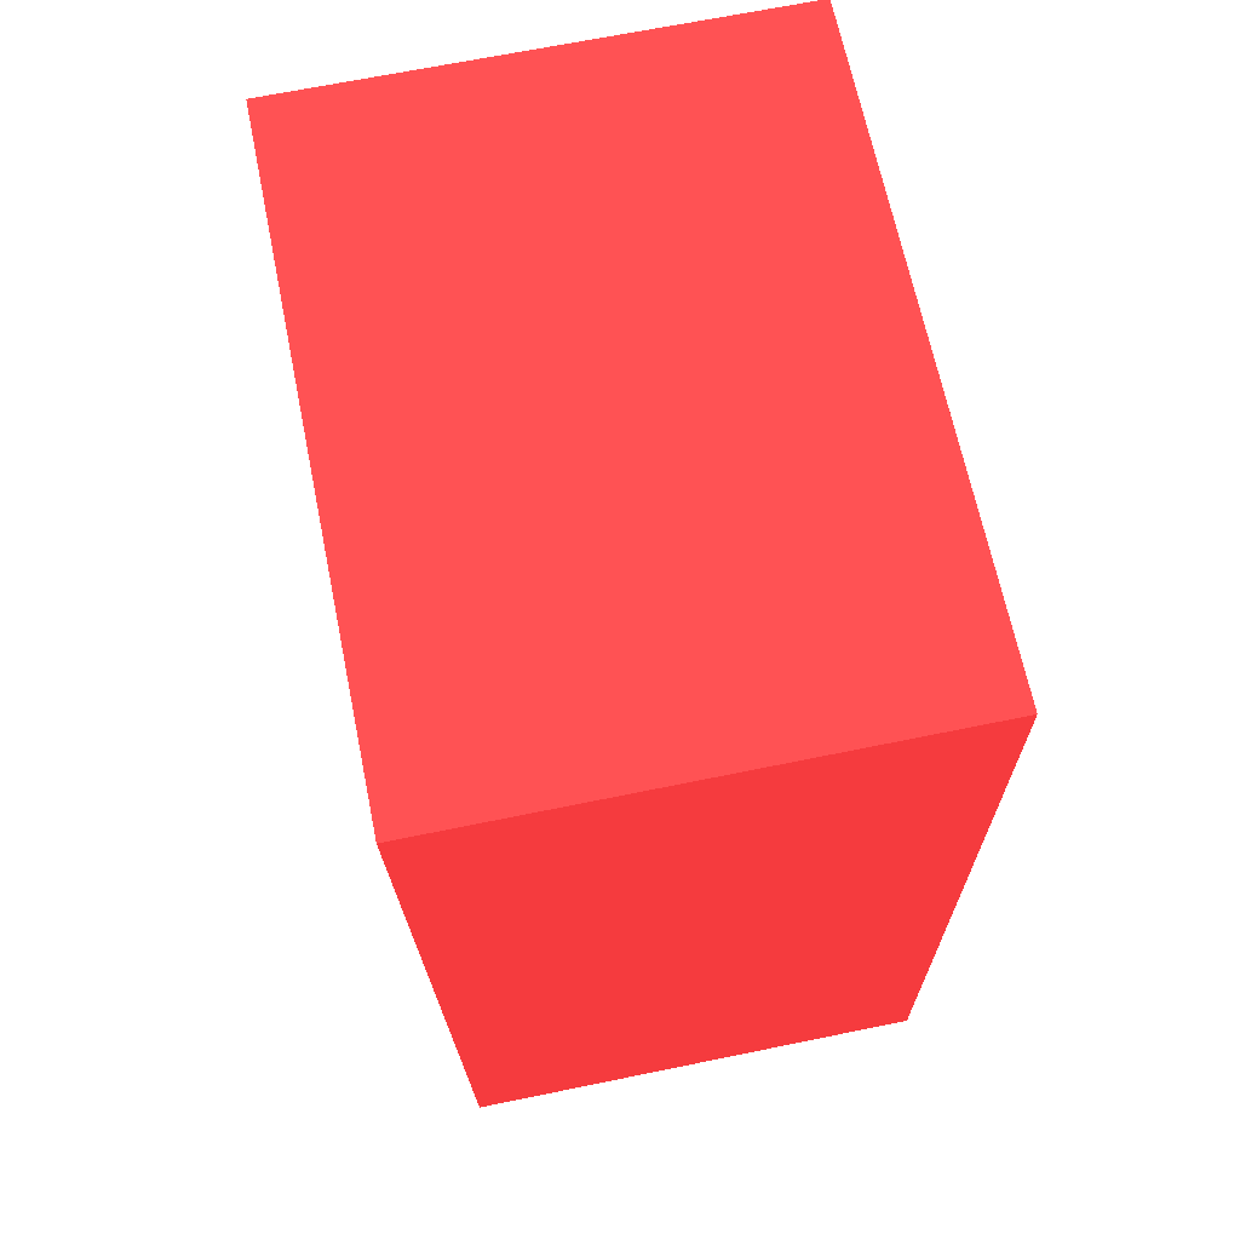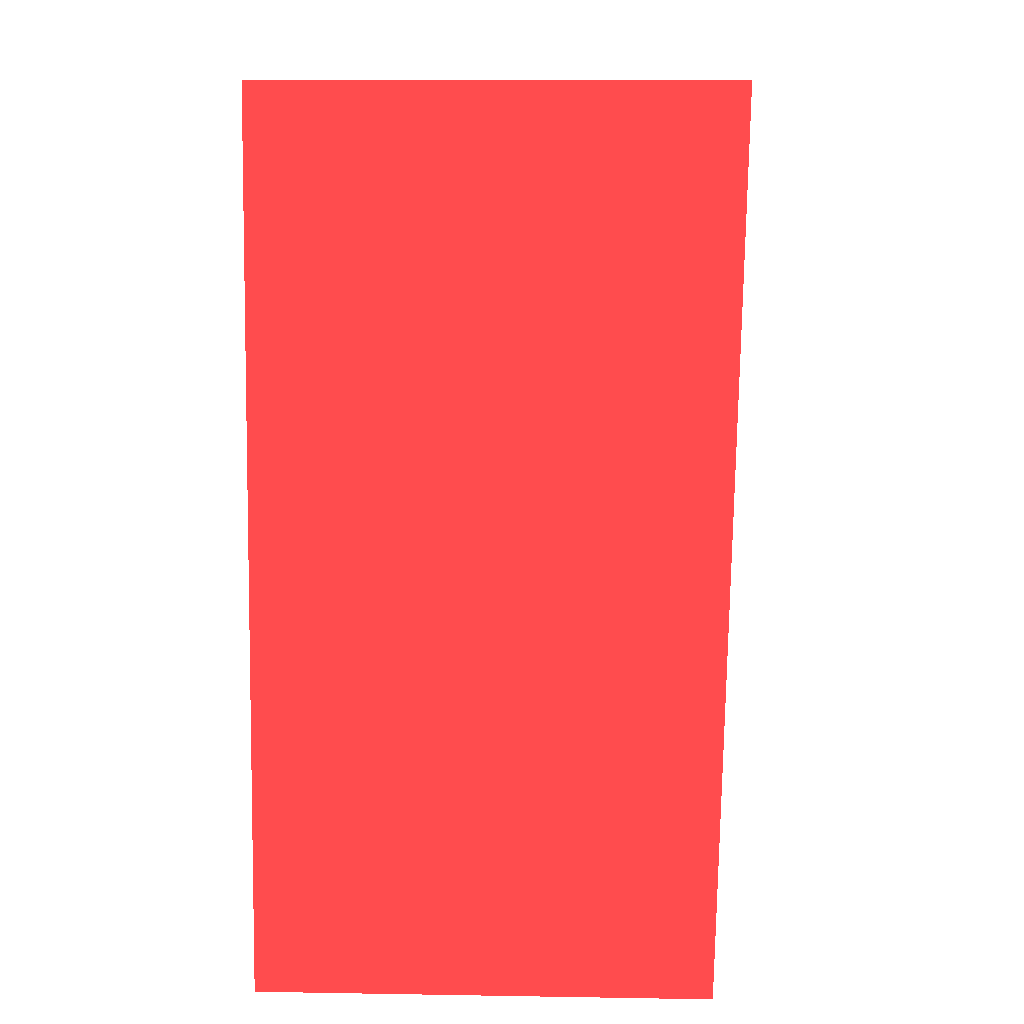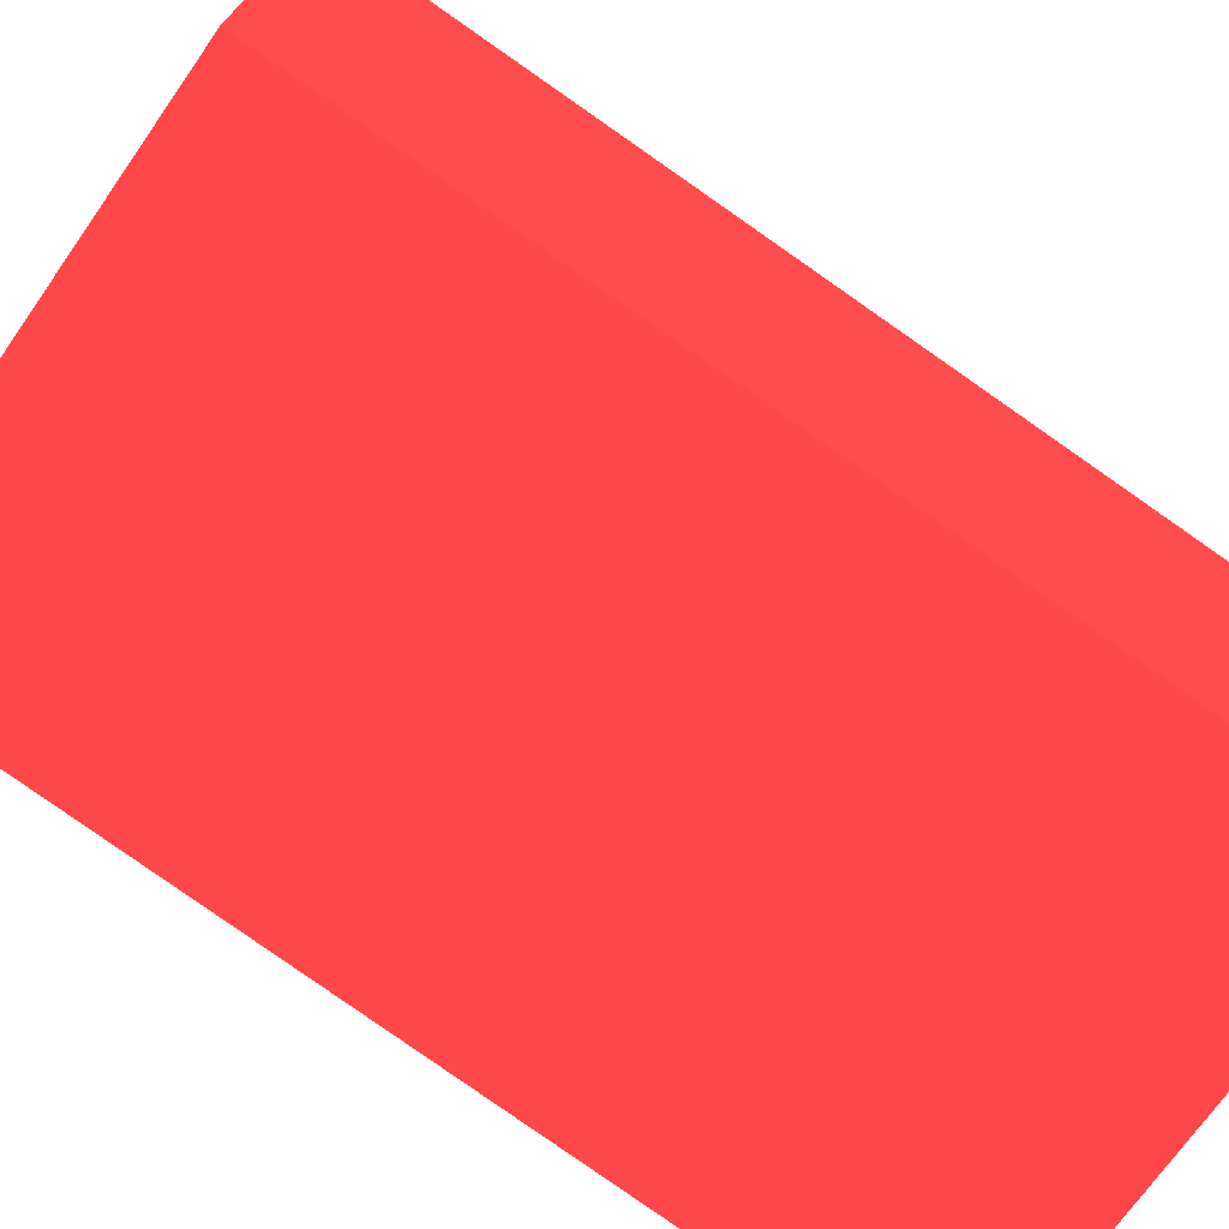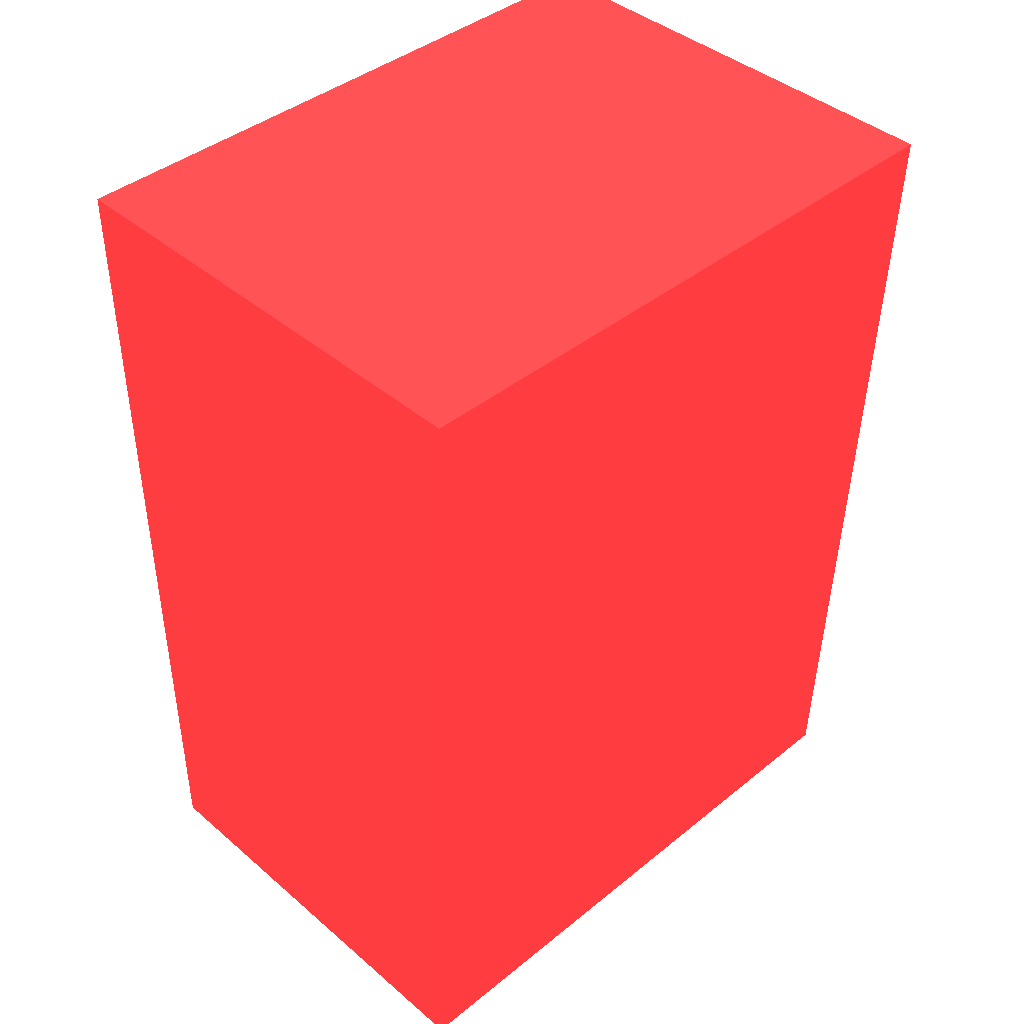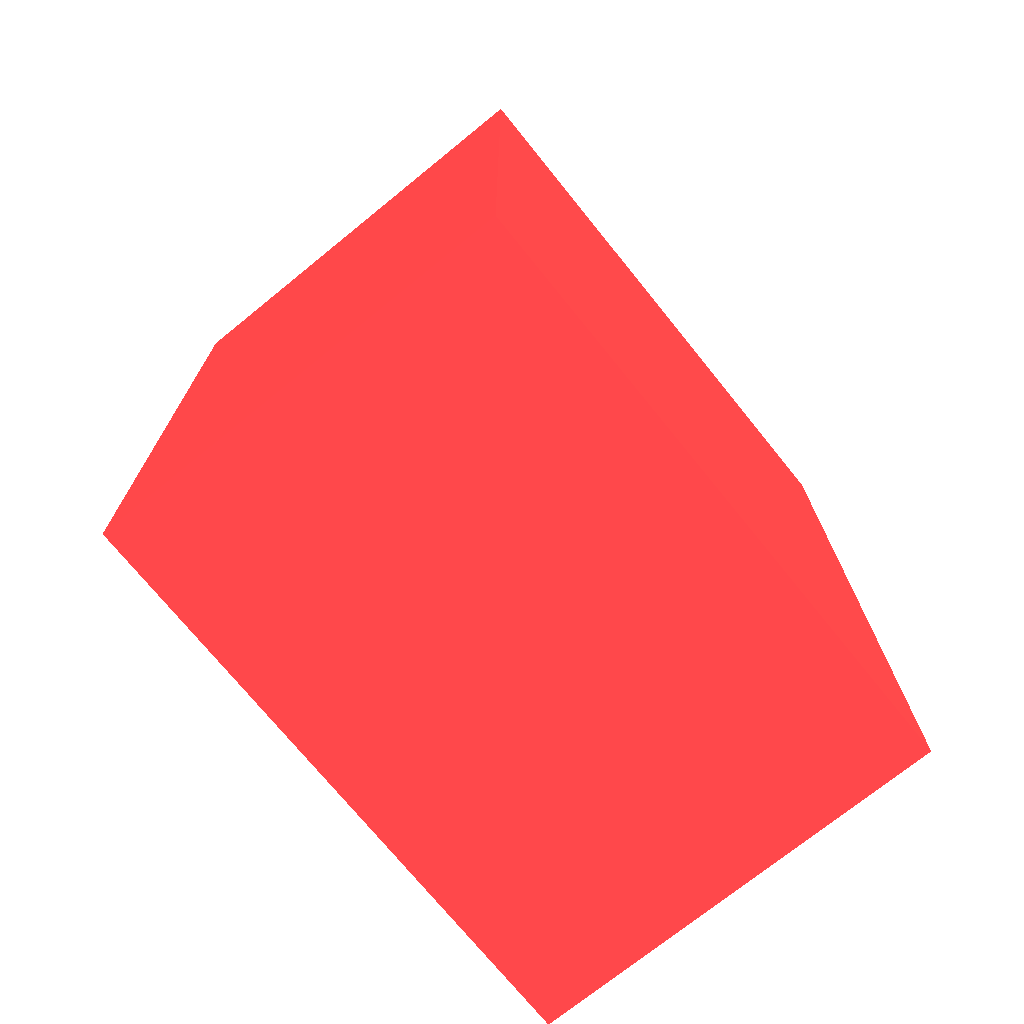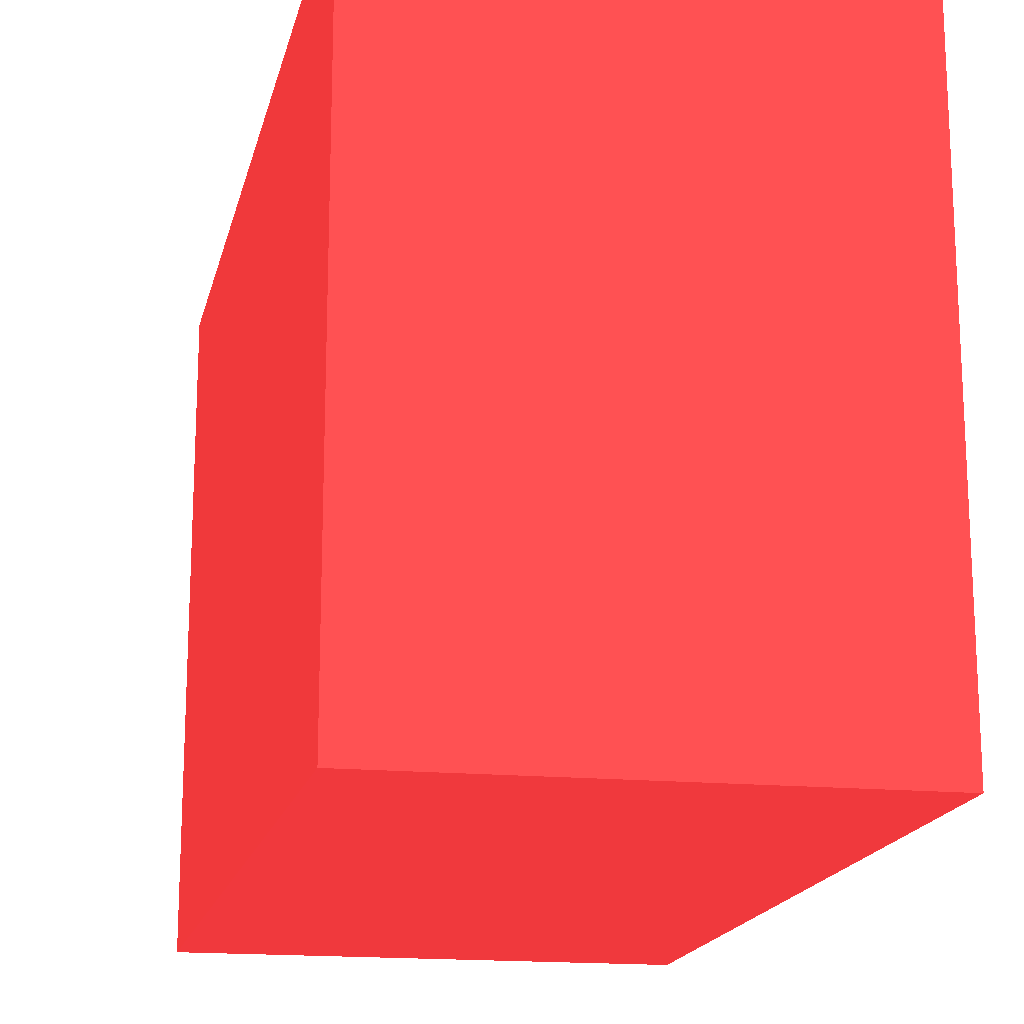
<metadata>
{"format":"obj","ext":"obj","renderer":"f3d","projection":"perspective","resolution":1024,"background":"white","views":[{"elev":66.8,"azim":168.4,"up":"+Z"},{"elev":6.4,"azim":2.8,"up":"+Z"},{"elev":-72.8,"azim":-125.1,"up":"+Y"},{"elev":41.6,"azim":45.7,"up":"+Z"},{"elev":-73.2,"azim":-141.0,"up":"+Z"},{"elev":-17.0,"azim":169.2,"up":"+Y"}]}
</metadata>
<code>
v -13.49 65.19 0.5086 0.7255 0.1725 0.1804
v -13.49 43.27 0.5086 0.7255 0.1725 0.1804
v -14.42 65.19 -30 0.7255 0.1725 0.1804
v -30 65.19 -30 0.7255 0.1725 0.1804
v -30 65.19 0.5769 0.7255 0.1725 0.1804
v -30 43.27 -30 0.7255 0.1725 0.1804
v -14.42 43.27 -30 0.7255 0.1725 0.1804
v -30 43.27 0.5769 0.7255 0.1725 0.1804
f 1 3 4
f 5 2 1
f 5 1 4
f 6 4 3
f 6 5 4
f 7 6 3
f 7 2 6
f 7 1 2
f 7 3 1
f 8 6 2
f 8 2 5
f 8 5 6

</code>
